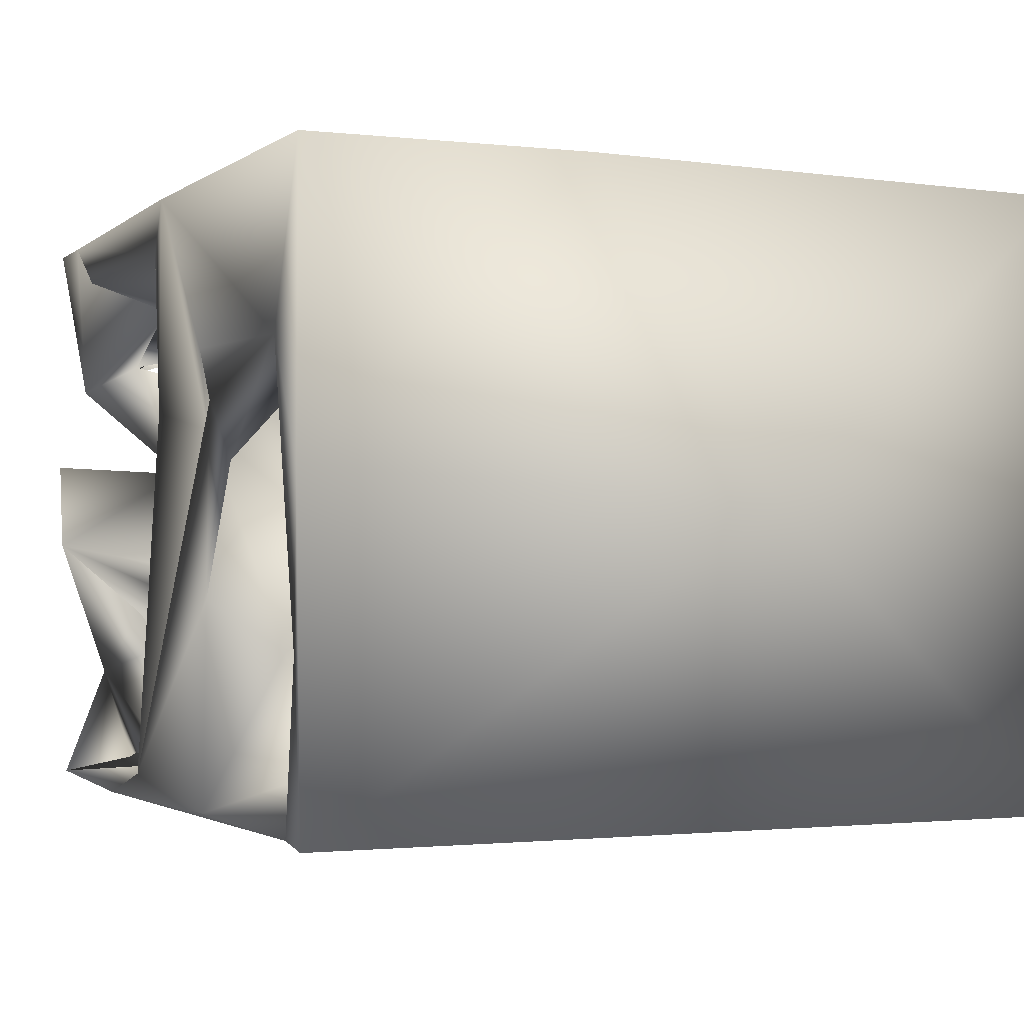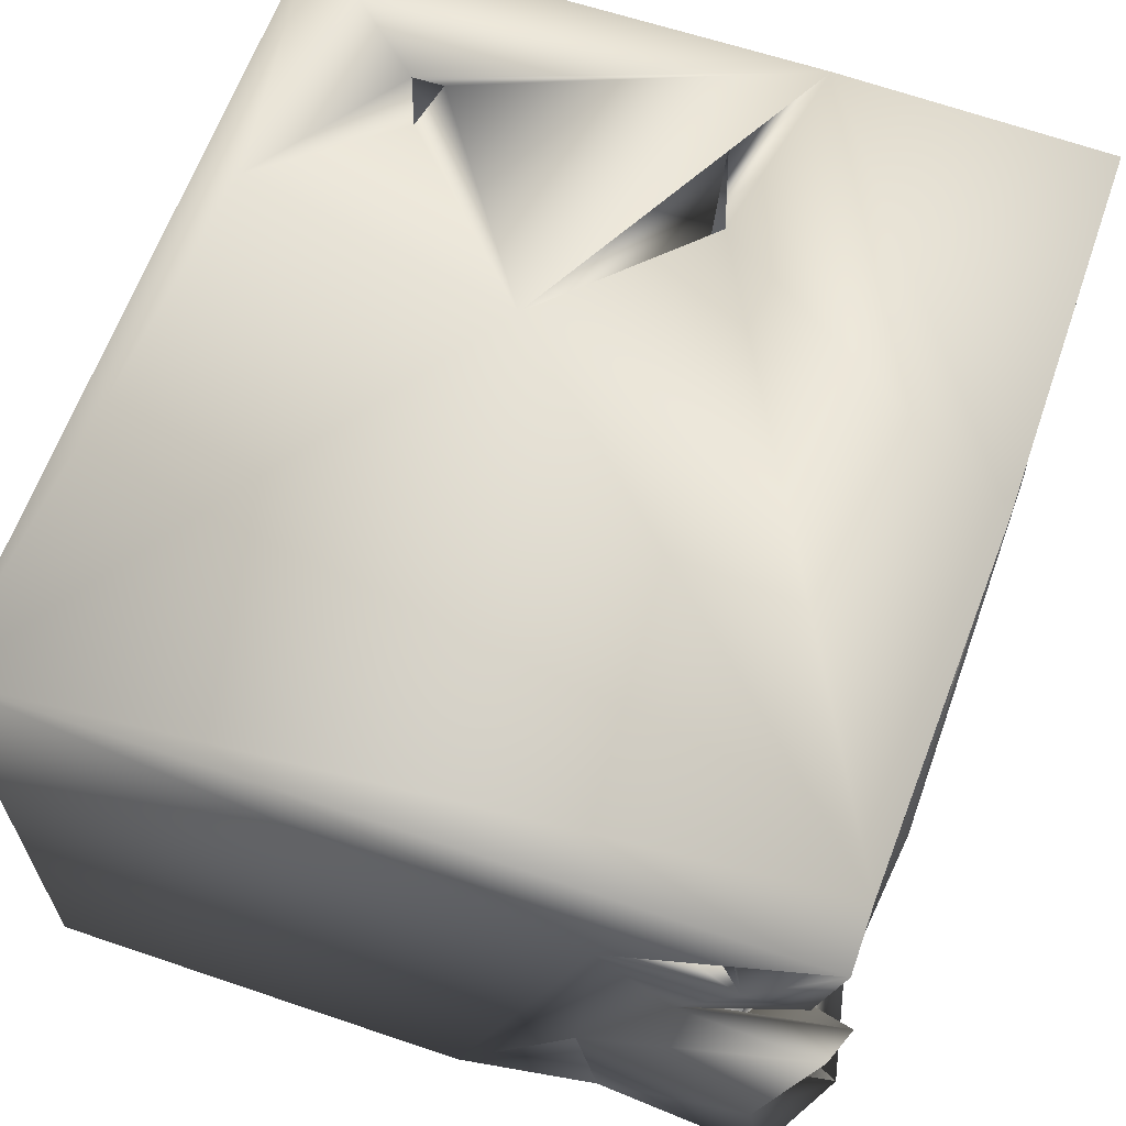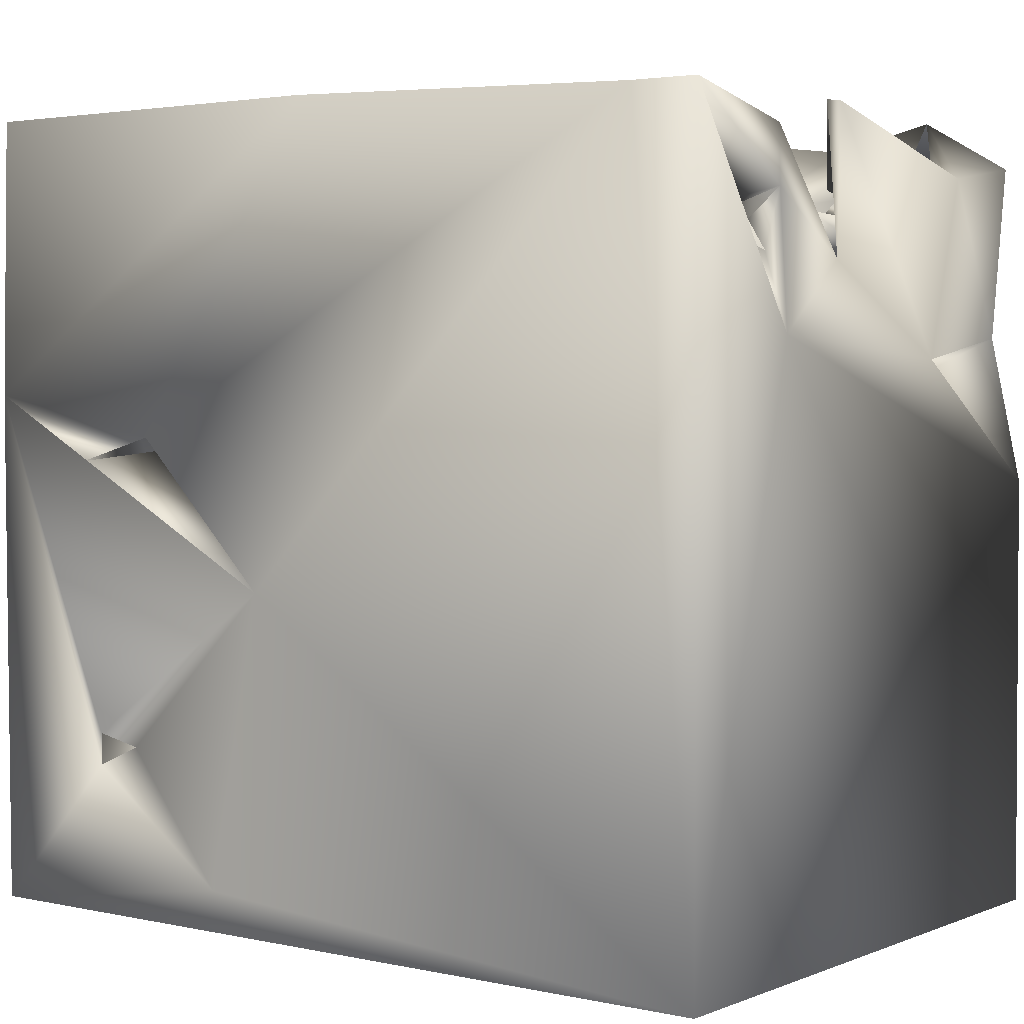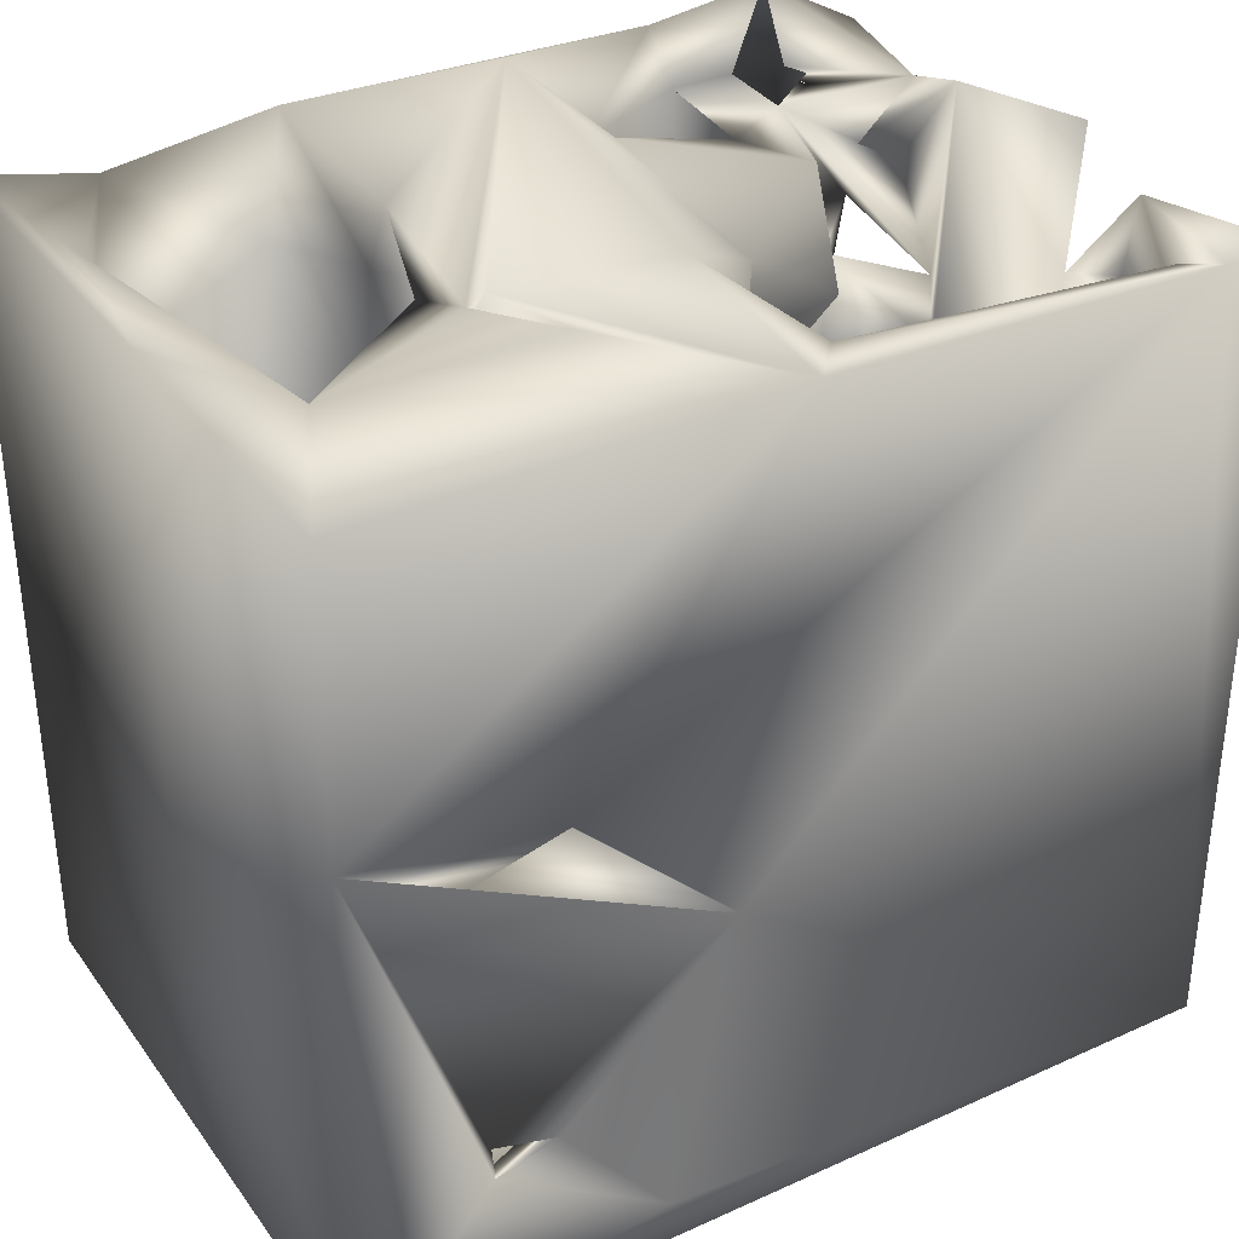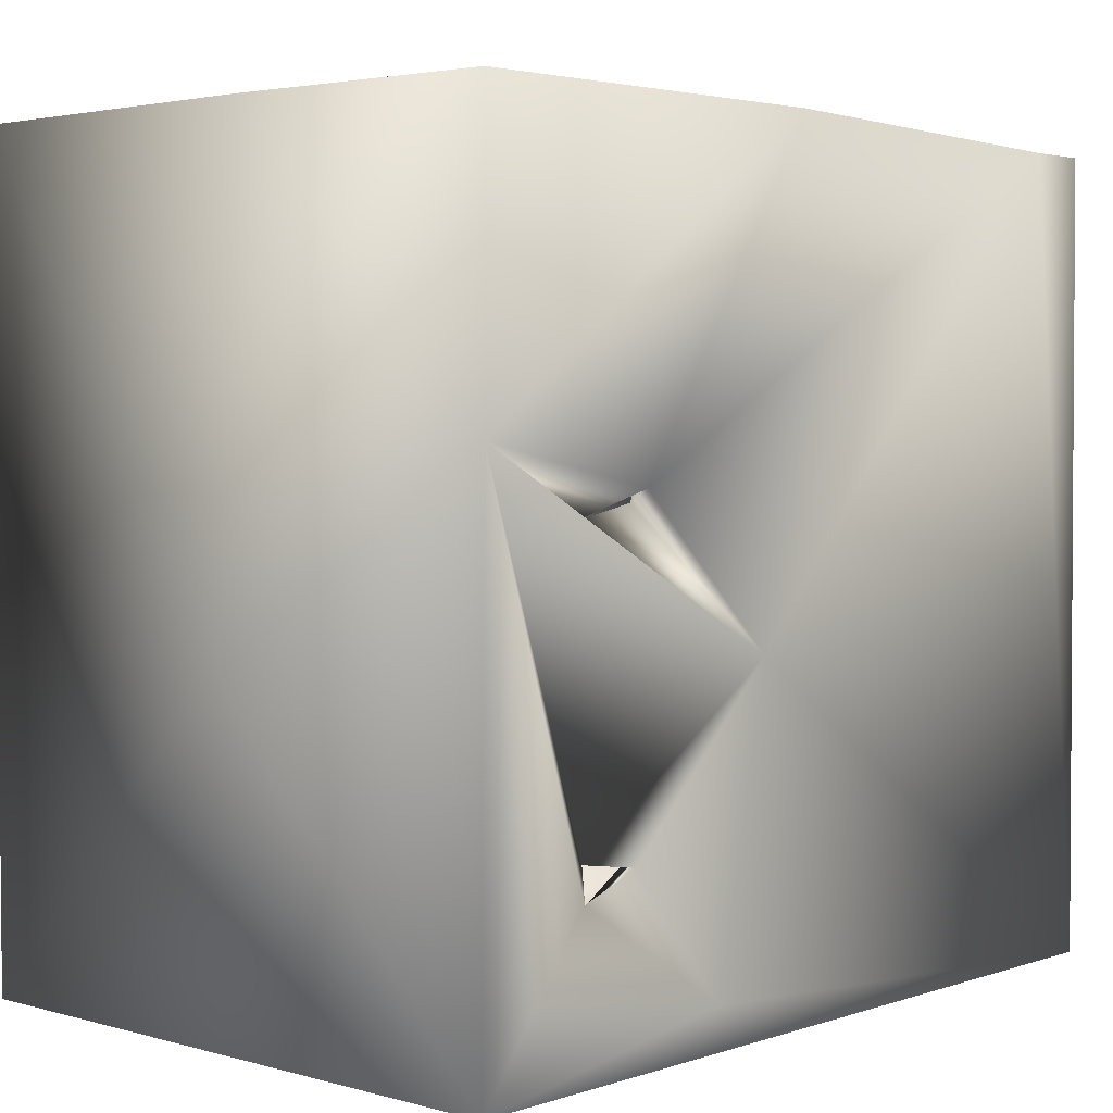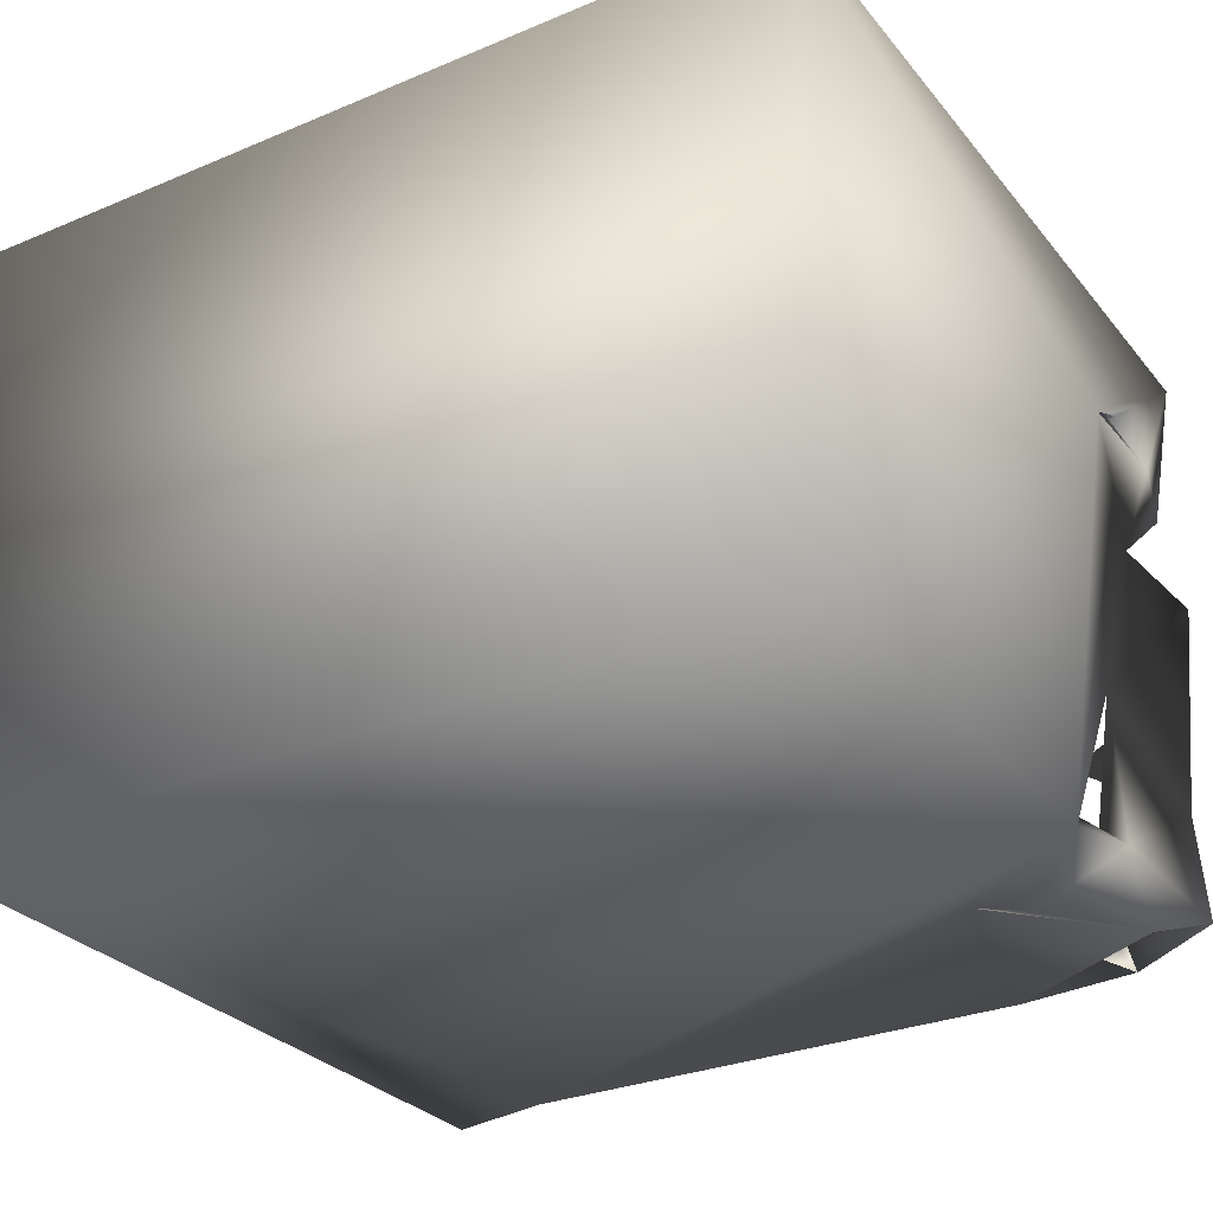
<metadata>
{"format":"obj","ext":"obj","renderer":"f3d","projection":"perspective","resolution":1024,"background":"white","views":[{"elev":-2.0,"azim":-115.4,"up":"+Z"},{"elev":62.9,"azim":109.1,"up":"+Z"},{"elev":2.7,"azim":36.7,"up":"+Y"},{"elev":35.2,"azim":-31.2,"up":"+Y"},{"elev":3.6,"azim":-47.8,"up":"+Y"},{"elev":-29.2,"azim":31.6,"up":"+Z"}]}
</metadata>
<code>
o Liquid_Domain
v -8.464 -9.071 6.13
v 8.445 -9.083 6.198
v 8.47 -9.096 -6.185
v -8.435 -9.068 -6.147
v -8.451 -2.581 -0.1291
v -2.694 -8.268 6.133
v -8.461 1.384 6.203
v -1.564 -7.907 5.338
v -6.98 -7.588 5.135
v -3.274 -7.616 1.762
v 0.5988 -6.314 3.126
v -5.915 -6.105 5.978
v -5.217 -7.176 0.3158
v -1.159 -7.417 0.7672
v -4.801 -5.637 6.114
v -1.508 -2.4 6.178
v -7.758 -4.304 0.3187
v -6.113 -5.825 0.5005
v 0.7752 -4.84 5.458
v -3.854 -5.471 0.9818
v -6.122 6.361 -6.188
v -5.951 -5.461 5.944
v -1.702 -5.466 -0.2519
v 6.387 -6.508 0.3581
v 4.622 -5.711 -1.582
v -3.081 -4.978 5.395
v 0.119 -2.354 2.08
v -4.146 -5.097 -2.137
v -5.941 -4.79 -0.03055
v 7.481 -2.789 -4.3
v -6.658 -4.686 -2.026
v -2.336 -4.03 3.939
v -4.904 -4.842 2.356
v -3.876 -3.644 2.231
v -2.317 -4.233 -2.451
v 6.536 -4.131 -4.553
v -2.909 -2.522 5.412
v -4.432 -3.391 3.807
v 8.464 2.452 3.28
v 5.967 -3.018 1.902
v -5.132 -2.913 -0.3722
v -7.474 -2.436 -2.558
v -0.6748 -2.536 -0.7605
v 3.132 -3.132 -3.675
v 8.438 -0.3878 -6.209
v -7.159 -2.698 5.068
v 6.984 -1.194 2.266
v -0.07012 -2.034 4.005
v -6.898 -2.313 2.522
v -7.064 -2.164 0.1124
v -5.349 -2.464 -1.604
v -4.329 -2.481 -1.757
v 5.858 -1.781 -4.902
v 5.498 1.828 -6.147
v 4.311 -3.161 2.716
v 2.219 -3.021 -1.203
v -5.65 -3.154 -2.523
v -2.413 -1.622 -1.145
v -6.526 -1.655 4.356
v -6.796 -1.615 -1.741
v 2.03 0.7838 -1.013
v -4.554 -0.9728 -4.665
v 4.357 -1.3 -2.365
v 6.335 -1.046 -3.383
v 7.082 6.687 6.146
v -2.258 -0.9429 4.153
v 2.283 -2.406 2.108
v -7.274 0.7311 0.8268
v 3.116 -0.4091 5.036
v -2.147 -0.6645 -0.1005
v -6.316 0.04586 6.039
v -4.224 -0.3791 -1.089
v -1.534 1.378 -1.357
v 8.246 2.081 -2.628
v 6.52 1.682 -3.491
v -6.06 1.08 -4.212
v -4.427 0.2955 5.644
v -6.455 1.401 4.699
v 2.082 1.409 1.975
v -4.491 0.5455 6.087
v 3.075 1.435 4.704
v 6.735 3.869 3.794
v 7.641 1.281 -1.681
v -6.145 1.462 3.377
v 4.405 2.351 5.342
v -2.452 2.283 4.583
v 7.291 2.5 1.825
v 8.217 2.533 -5.35
v 6.393 2.53 -6.152
v 2.186 3.166 -0.604
v 7.238 1.909 -4.602
v 8.413 6.677 6.13
v 4.669 2.302 -5.709
v -2.604 3.901 3.473
v -6.26 2.847 -2.355
v 2.211 1.75 -2.733
v 2.273 3.975 -1.505
v 4.895 3.723 -3.166
v -7.316 3.836 -4.36
v -0.3882 6.973 6.163
v 5.709 4.708 4.732
v -3.037 2.517 -1.871
v -4.623 3.256 -3.996
v 6.643 4.722 -5.396
v 7.774 4.595 -6.086
v 0.7856 4.625 4.787
v 0.5007 3.552 2.683
v 2.674 5.07 -0.2174
v 4.771 3.606 -0.6604
v 2.379 5.272 -5.065
v 8.372 5.967 -5.581
v -8.4 6.92 -6.156
v 8.039 3.938 3.349
v 8.227 3.863 1.09
v 5.536 5.096 -2.547
v 7.646 4.414 -3
v 8.304 5.647 -3.585
v -5.677 4.493 4.18
v 7.75 4.113 4.062
v 0.09688 6.845 1.88
v 7 7.019 -0.6732
v 6.049 4.298 -4.18
v -3.604 4.844 -5.22
v 7.69 4.393 4.911
v 7.988 4.722 4.606
v 8.393 5.04 3.424
v 7.343 5.183 3.511
v 4.889 5.015 -4.15
v -8.385 6.996 6.139
v 6.814 6.413 5.355
v -8.373 7.003 0.4477
v -2.953 5.218 -2.899
v 4.303 6.581 -6.09
v -6.944 5.846 2.723
v -2.585 6.859 2.946
v 6.143 5.436 -2.206
v 4.462 5.529 -5.567
v 6.658 5.403 -5.714
v -4.519 5.823 1.827
v 8.081 6.204 2.929
v -4.001 6.698 0.7299
v 8.333 6.73 1.179
v 2.211 5.881 -3.8
v -2.989 6.89 -5.941
v 6.488 7.025 -5.759
v -3.128 6.864 1.345
v -3.123 6.878 -1.897
v -7.752 6.808 -2.832
v 0.4469 6.842 5.189
v -6.779 6.84 2.826
v -3.752 7.034 1.861
v 1.047 6.973 -5.457
f 6 1 2
f 2 1 3
f 3 1 4
f 5 4 1
f 4 45 3
f 8 10 9
f 10 8 11
f 1 12 7
f 1 6 12
f 2 16 6
f 9 10 13
f 11 14 10
f 6 15 12
f 9 13 18
f 14 23 10
f 8 19 11
f 9 18 17
f 20 13 10
f 10 23 20
f 23 14 11
f 4 21 45
f 7 12 22
f 12 15 9
f 20 33 18
f 20 18 13
f 9 15 26
f 8 9 26
f 12 9 22
f 19 8 26
f 23 11 27
f 33 20 34
f 28 31 20
f 15 22 26
f 9 17 46
f 20 31 29
f 23 28 20
f 25 56 24
f 25 24 36
f 6 16 15
f 32 26 33
f 34 32 33
f 29 41 20
f 28 23 35
f 36 24 30
f 26 22 46
f 26 38 33
f 49 33 38
f 24 40 47
f 24 47 30
f 9 46 22
f 26 46 38
f 26 32 37
f 11 19 48
f 33 49 18
f 18 49 50
f 50 17 18
f 34 20 41
f 40 24 56
f 27 43 23
f 31 42 29
f 23 43 35
f 28 57 31
f 25 44 56
f 22 16 7
f 22 15 16
f 19 26 37
f 34 38 32
f 29 42 41
f 52 51 28
f 57 42 31
f 57 28 51
f 25 36 44
f 2 65 16
f 37 32 38
f 46 17 49
f 2 3 39
f 41 42 51
f 35 52 28
f 53 44 36
f 45 21 54
f 48 19 37
f 7 5 1
f 46 37 38
f 48 27 11
f 38 34 49
f 50 49 17
f 55 56 67
f 40 56 55
f 43 58 35
f 48 37 66
f 39 3 45
f 60 51 42
f 57 51 60
f 57 60 41
f 51 52 41
f 41 52 57
f 35 58 52
f 62 57 52
f 44 53 64
f 36 30 53
f 46 59 37
f 55 47 40
f 34 68 49
f 34 41 68
f 67 56 61
f 44 61 56
f 64 63 44
f 62 42 57
f 37 59 66
f 48 66 70
f 69 55 67
f 55 69 47
f 48 70 27
f 27 70 43
f 43 70 58
f 52 58 62
f 83 64 30
f 53 30 64
f 16 71 7
f 46 49 59
f 60 68 41
f 30 47 83
f 44 63 61
f 72 58 70
f 73 58 72
f 64 75 63
f 16 77 71
f 71 77 59
f 59 49 78
f 69 67 79
f 60 42 76
f 62 76 42
f 16 80 77
f 59 77 66
f 47 69 82
f 78 49 68
f 67 61 79
f 58 73 62
f 75 64 83
f 71 59 78
f 39 45 74
f 72 70 73
f 62 102 76
f 45 54 89
f 2 92 65
f 69 81 82
f 69 79 81
f 78 68 84
f 47 87 83
f 66 77 86
f 82 81 85
f 86 70 66
f 60 76 68
f 102 62 73
f 74 45 91
f 16 65 80
f 80 71 78
f 84 86 78
f 47 82 87
f 86 73 70
f 39 74 114
f 61 63 75
f 74 91 83
f 91 75 83
f 88 91 45
f 80 78 86
f 80 86 77
f 68 76 95
f 54 93 96
f 91 54 96
f 45 89 88
f 2 39 92
f 103 76 102
f 76 99 95
f 91 88 93
f 89 54 91
f 93 89 91
f 54 21 133
f 86 84 94
f 85 101 82
f 79 61 107
f 107 61 90
f 90 61 109
f 61 75 109
f 91 96 98
f 80 7 71
f 80 65 100
f 81 106 85
f 39 114 126
f 73 86 94
f 87 114 83
f 94 102 73
f 93 110 96
f 76 103 99
f 104 93 88
f 21 4 112
f 93 54 105
f 54 133 105
f 93 105 89
f 94 84 118
f 81 79 106
f 107 106 79
f 68 134 84
f 134 68 95
f 107 90 108
f 97 98 96
f 96 110 97
f 75 91 98
f 88 74 104
f 5 112 4
f 100 7 80
f 124 39 113
f 87 82 113
f 109 108 90
f 115 109 75
f 115 75 98
f 74 88 117
f 93 137 110
f 88 89 105
f 124 113 119
f 119 113 82
f 39 126 113
f 113 114 87
f 83 114 121
f 114 74 142
f 83 121 74
f 103 102 123
f 93 104 122
f 88 105 111
f 92 39 125
f 85 106 101
f 82 101 124
f 124 125 39
f 82 124 126
f 119 126 124
f 119 82 127
f 126 119 127
f 84 134 118
f 127 113 126
f 109 115 108
f 115 98 122
f 102 132 123
f 128 122 98
f 88 111 117
f 137 93 122
f 124 101 130
f 126 125 82
f 127 82 125
f 135 146 94
f 127 114 113
f 107 108 120
f 150 134 95
f 146 102 94
f 95 99 150
f 121 116 74
f 142 74 117
f 98 97 110
f 128 98 110
f 74 116 104
f 99 103 123
f 122 128 137
f 129 131 7
f 106 149 101
f 7 131 5
f 125 126 92
f 94 118 135
f 149 106 107
f 140 126 114
f 114 142 121
f 136 116 121
f 146 132 102
f 104 115 122
f 104 116 117
f 104 137 128
f 117 105 104
f 7 100 129
f 125 124 127
f 107 120 149
f 139 135 118
f 134 139 118
f 115 143 108
f 116 136 117
f 143 128 110
f 104 128 115
f 123 132 144
f 138 137 104
f 133 21 144
f 104 105 133
f 124 140 127
f 140 114 127
f 139 134 141
f 150 99 148
f 147 132 146
f 131 112 5
f 128 143 115
f 138 145 137
f 138 105 117
f 144 21 123
f 105 138 111
f 130 65 124
f 149 130 101
f 146 139 141
f 152 108 143
f 121 117 136
f 121 142 117
f 148 99 21
f 132 147 144
f 117 145 138
f 123 21 99
f 133 137 145
f 104 133 145
f 138 104 111
f 104 145 111
f 65 140 124
f 92 126 140
f 134 150 141
f 135 139 151
f 146 151 139
f 141 147 146
f 152 120 108
f 131 148 112
f 110 152 143
f 110 133 152
f 133 110 137
f 133 144 152
f 65 149 100
f 100 150 129
f 130 149 65
f 150 131 129
f 100 135 150
f 140 65 92
f 149 120 100
f 100 146 135
f 135 151 150
f 100 120 146
f 151 141 150
f 150 148 131
f 151 147 141
f 146 152 151
f 152 147 151
f 120 152 146
f 152 144 147
f 21 112 148
f 117 111 145

</code>
